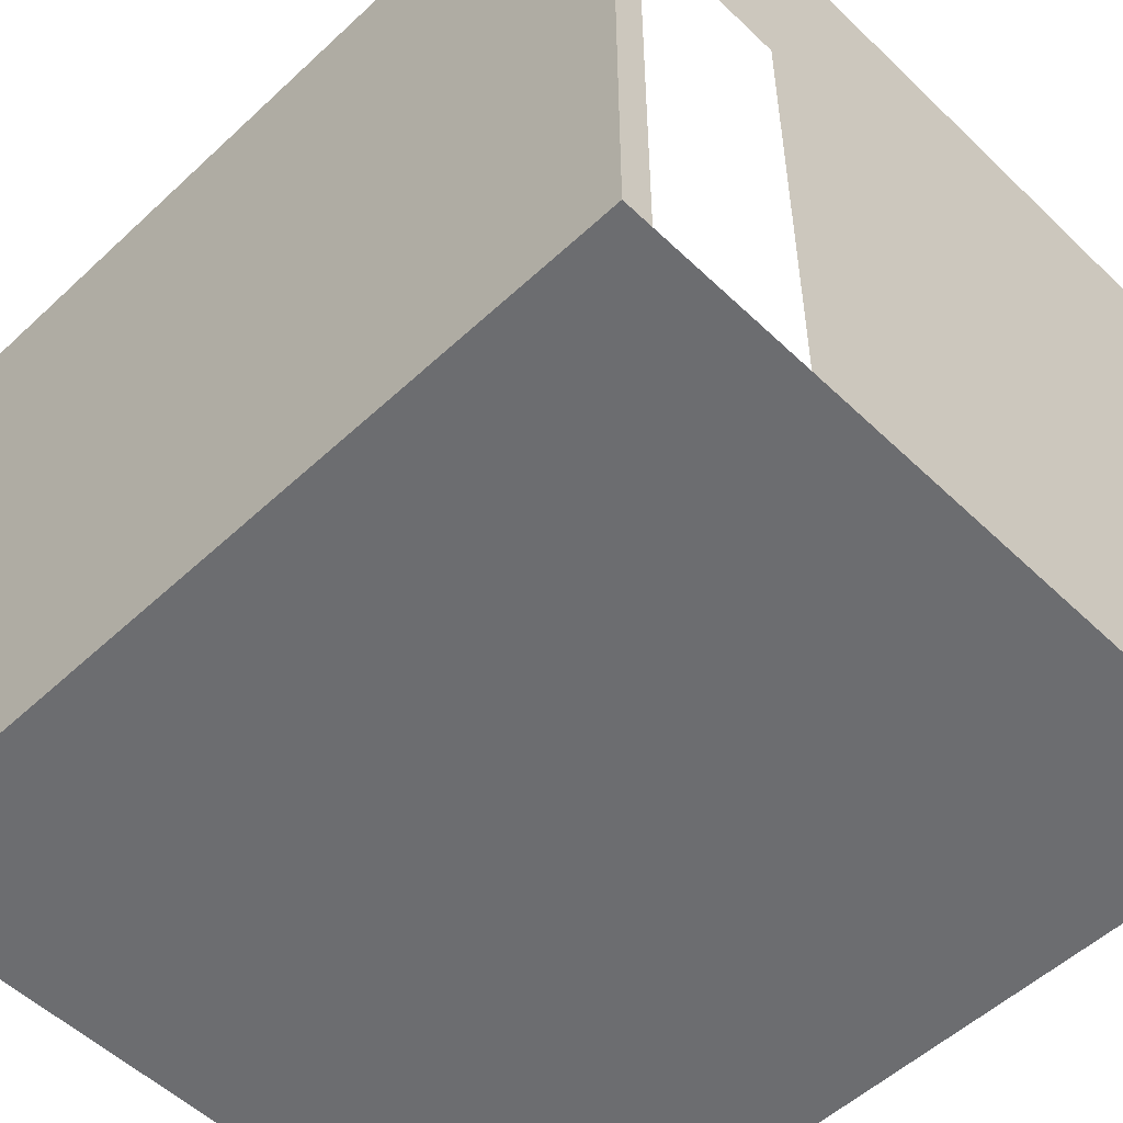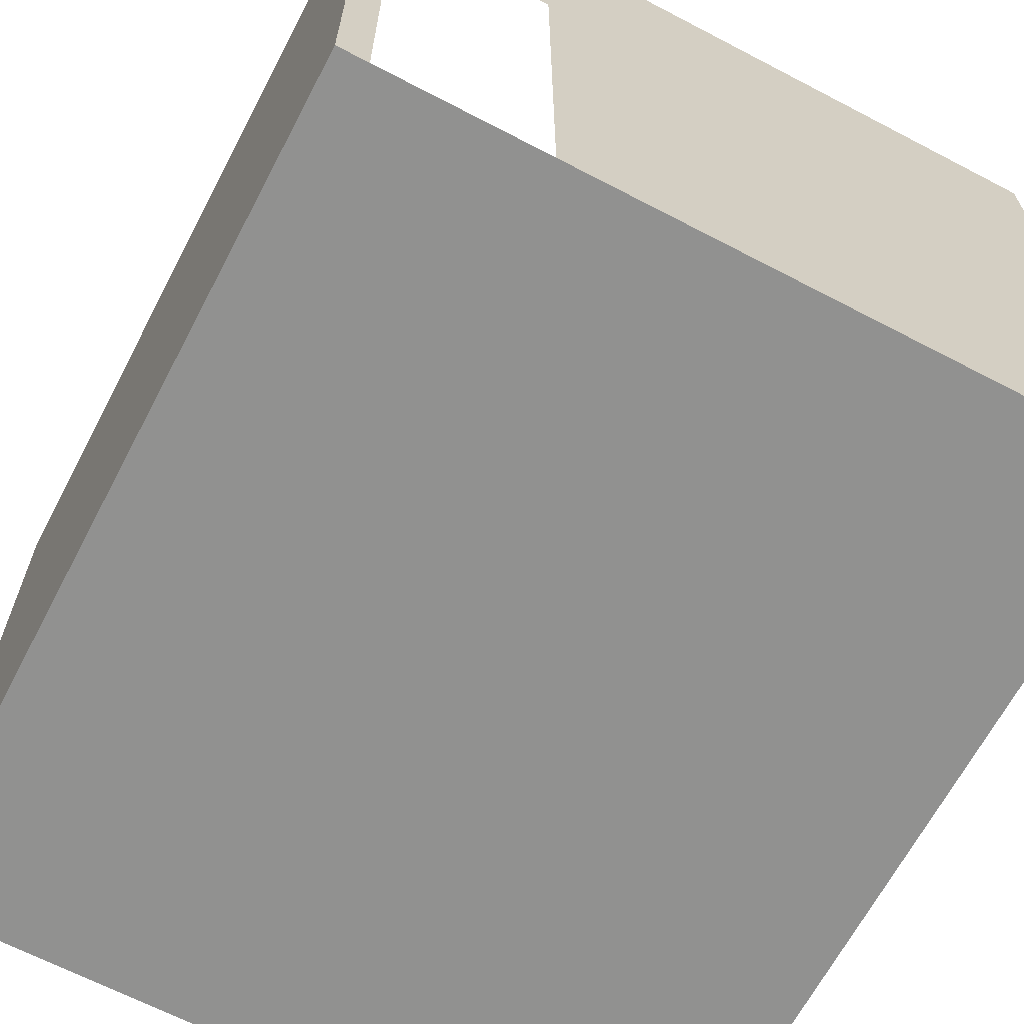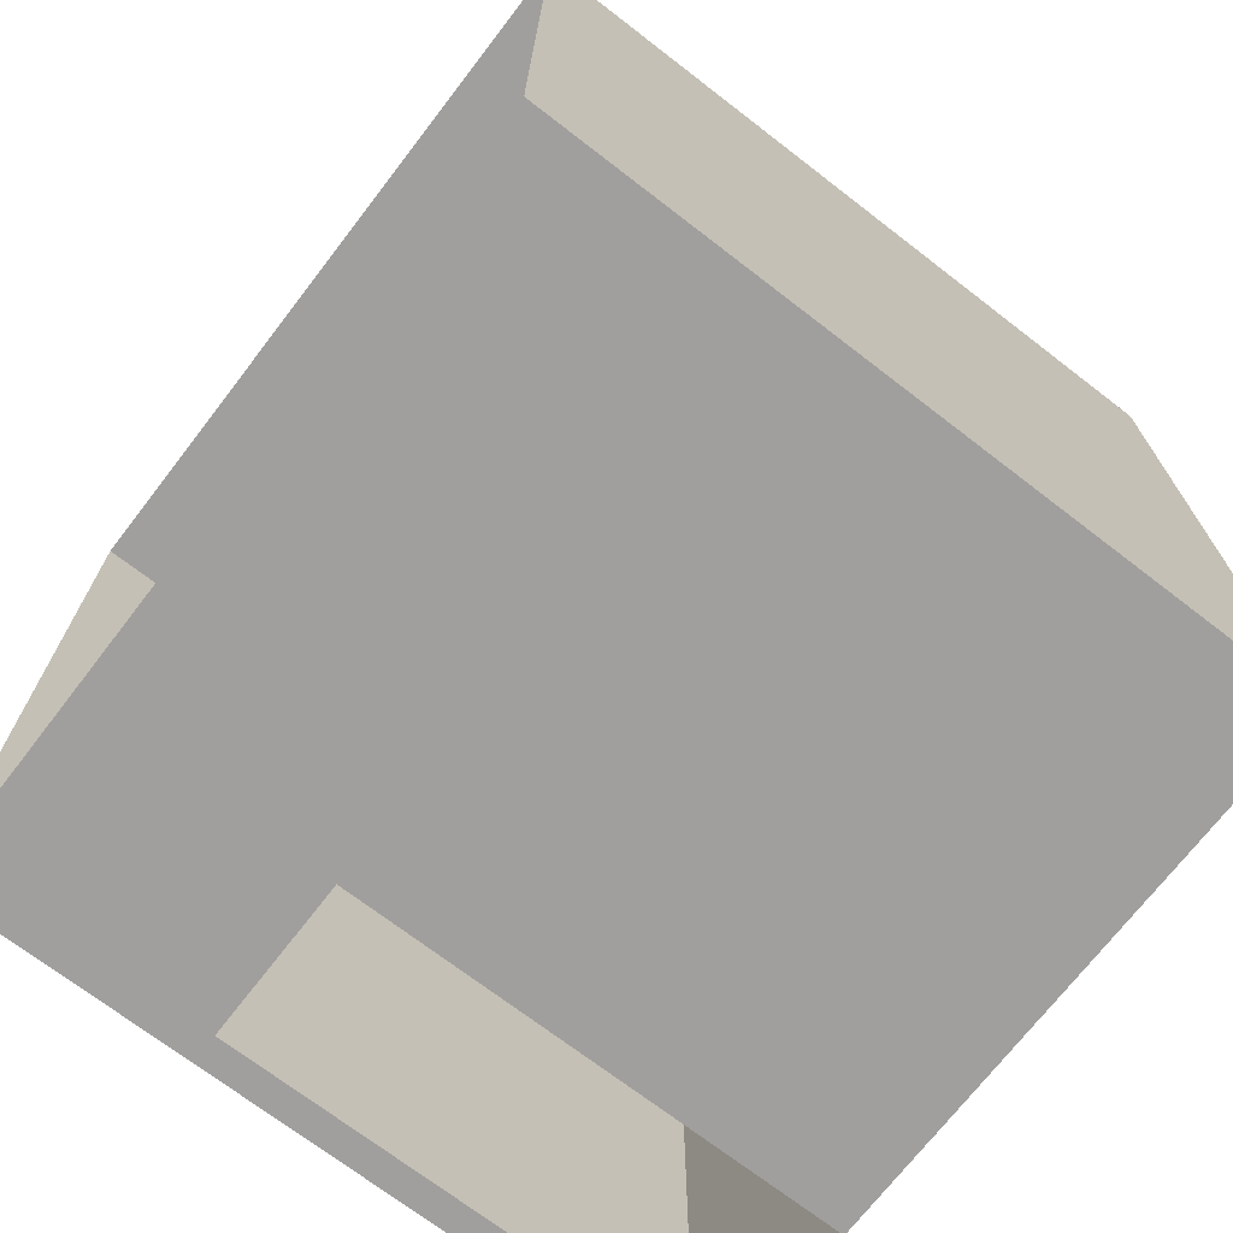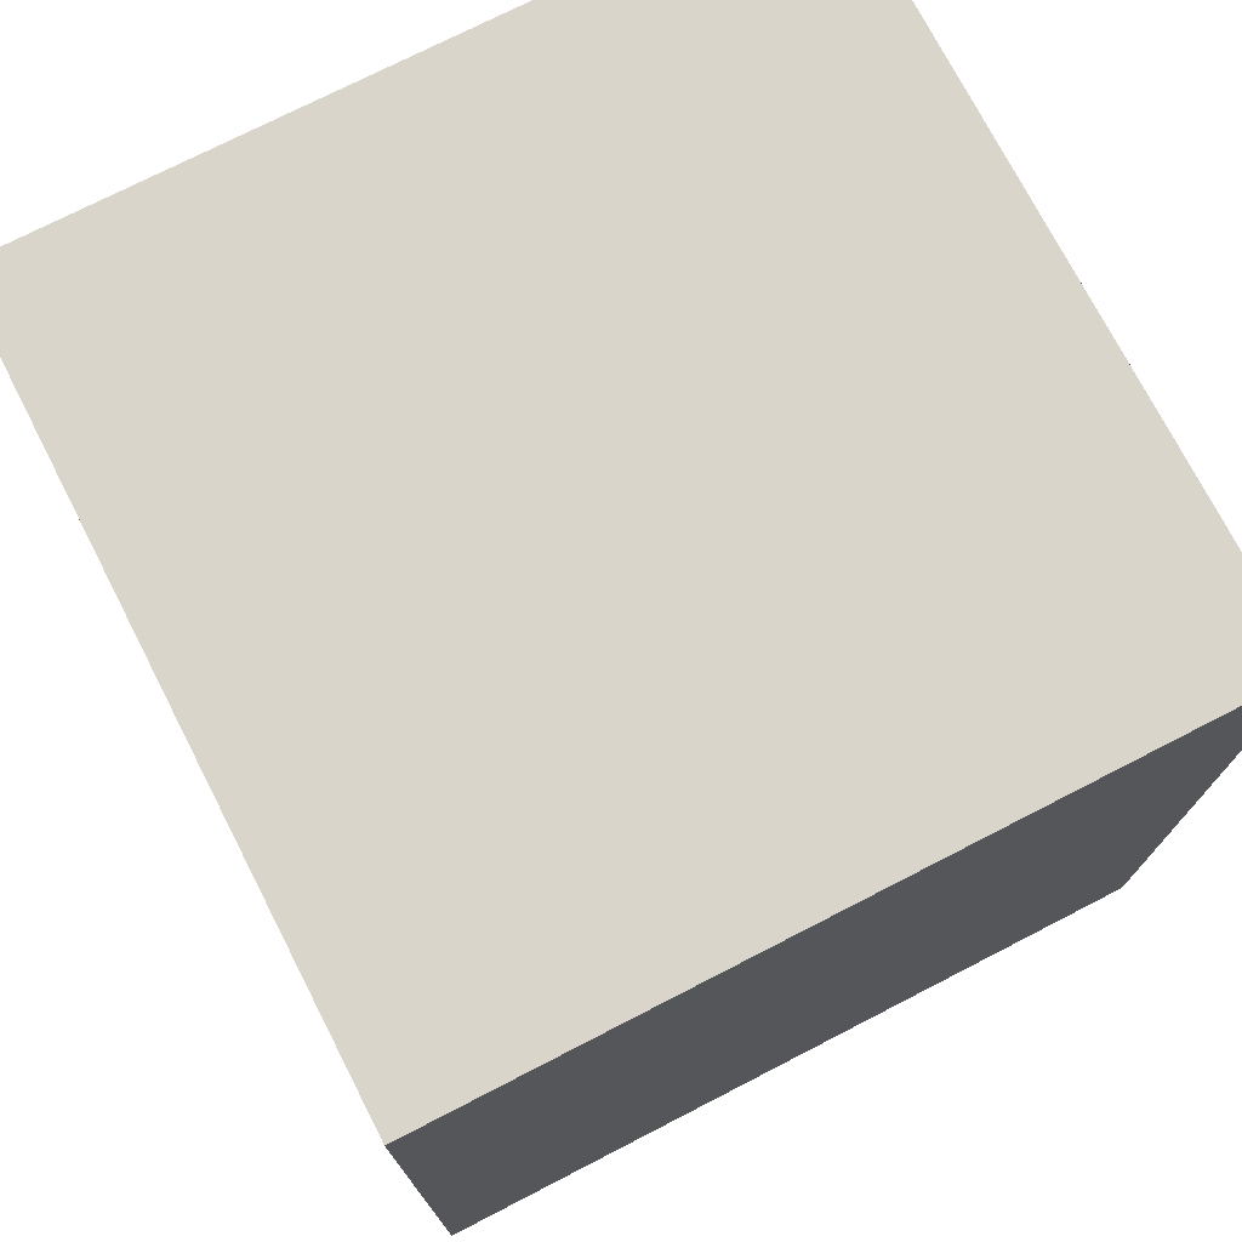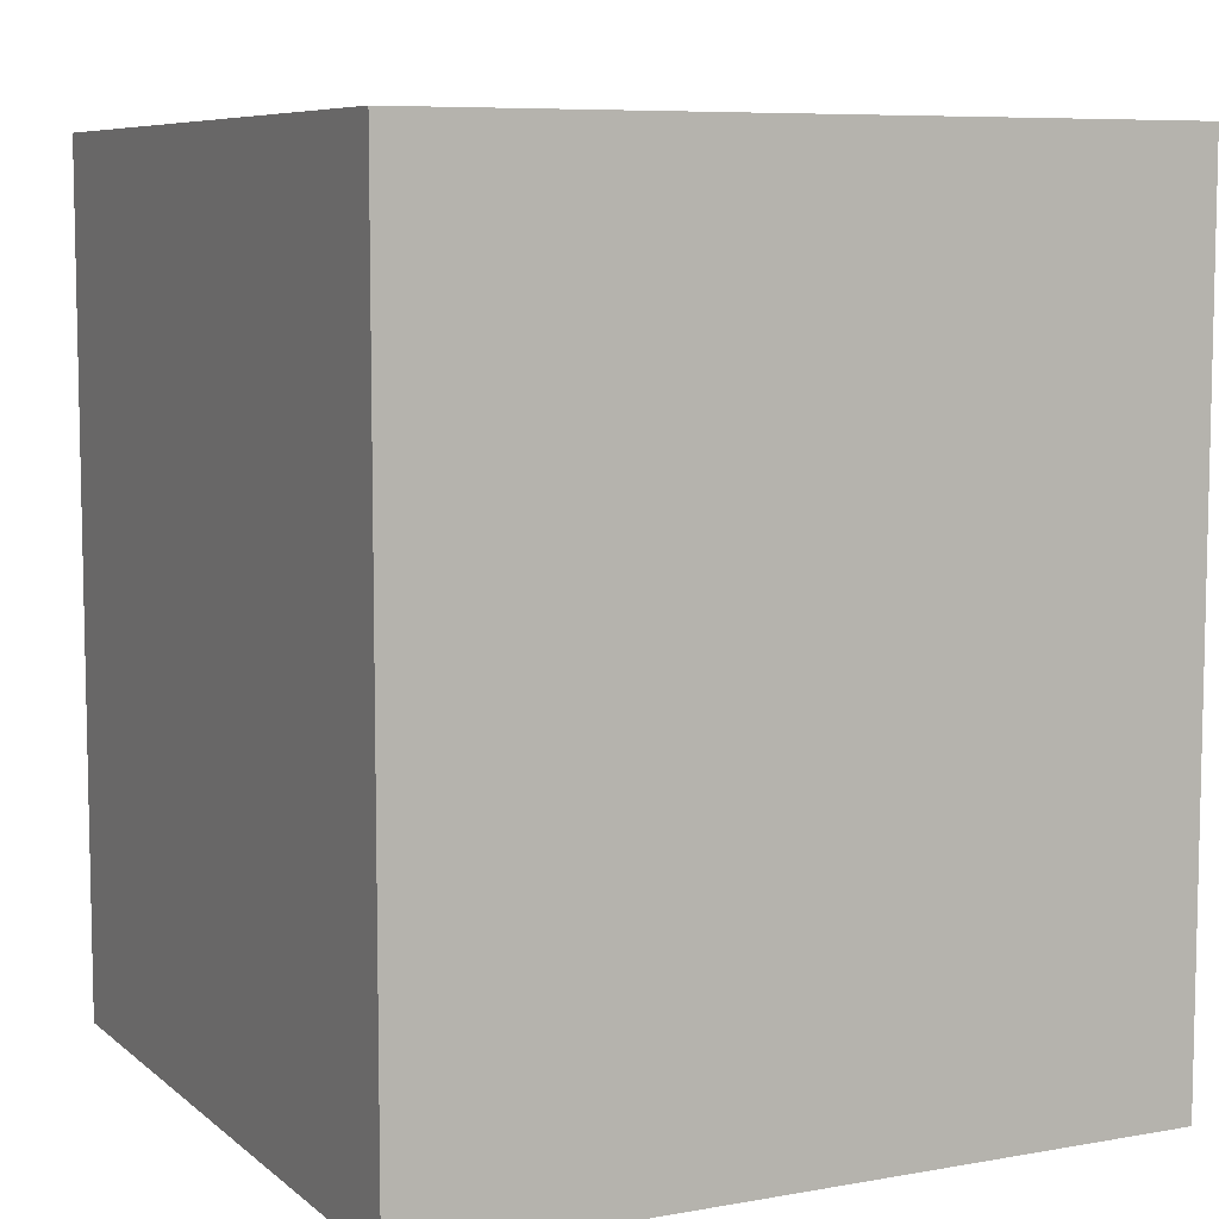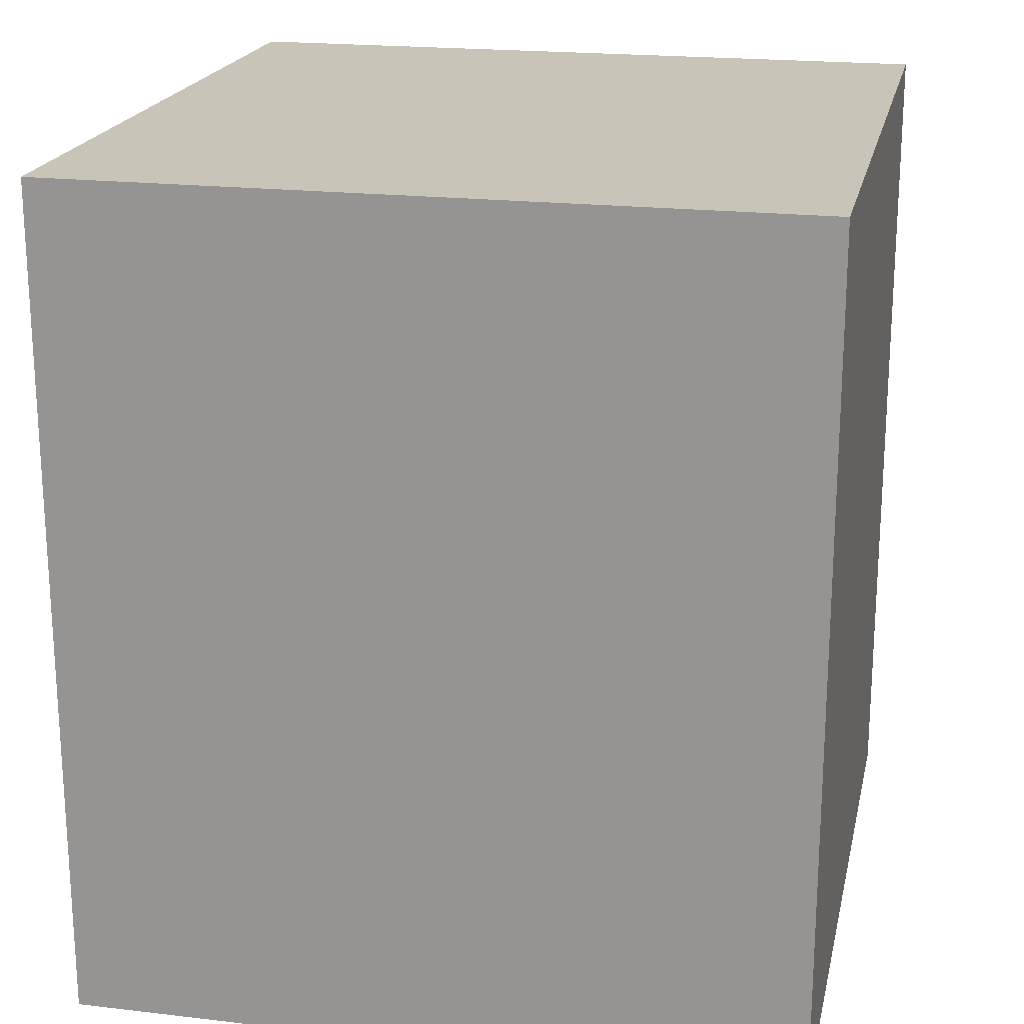
<metadata>
{"format":"obj","ext":"obj","renderer":"f3d","projection":"perspective","resolution":1024,"background":"white","views":[{"elev":-54.0,"azim":134.6,"up":"+Y"},{"elev":-65.9,"azim":152.3,"up":"+Y"},{"elev":-71.5,"azim":-127.6,"up":"+Z"},{"elev":74.2,"azim":-27.2,"up":"+Z"},{"elev":7.6,"azim":-26.5,"up":"+Z"},{"elev":20.2,"azim":-77.9,"up":"+Z"}]}
</metadata>
<code>
g Mesh1 LAB008 Model
v 28.62 5.658e-21 -4.635
v 26.35 7.971e-21 -1.177
v 26.35 9.52e-21 -4.635
f 1 2 3
v 29.39 1.637e-21 -1.177
f 2 1 4
f 3 2 1
v 26.35 0.999 -1.177
f 5 3 2
v 26.35 2.997 -4.635
f 3 5 6
f 2 3 5
f 6 5 3
v 26.35 1.998 -1.177
f 7 6 5
v 26.35 2.997 -1.177
f 6 7 8
f 8 7 6
v 29.39 2.997 -1.177
f 7 9 8
v 29.39 1.998 -1.177
f 9 7 10
f 10 7 9
f 5 10 7
v 29.39 0.999 -1.177
f 10 5 11
f 11 5 10
f 2 11 5
f 11 2 4
f 4 2 11
f 4 1 2
v 29.27 2.796e-21 -4.635
f 4 1 12
f 12 1 4
v 29.39 5.579e-21 -4.635
f 4 12 13
f 13 12 4
v 29.27 2.003 -4.635
f 14 13 12
v 29.39 2.997 -4.635
f 13 14 15
f 12 13 14
f 15 14 13
f 15 14 6
f 6 14 15
v 28.62 2.003 -4.635
f 16 6 14
f 16 3 6
f 3 16 1
f 1 16 3
f 6 3 16
f 14 6 16
f 15 11 13
f 15 10 11
f 10 15 9
f 9 15 10
f 11 10 15
f 13 11 15
f 13 11 4
f 4 11 13
f 5 11 2
f 7 10 5
f 5 6 7
f 8 9 7
g Mesh2 LAB008 Model
l 3 1
l 3 2
l 3 6
l 6 15
l 6 8
l 7 8
l 7 10
l 5 7
l 2 5
l 2 4
l 4 13
l 4 11
l 11 10
l 5 11
l 10 9
l 9 15
l 8 9
l 13 15
l 12 13
l 1 12
l 16 1
l 14 16
l 12 14

</code>
